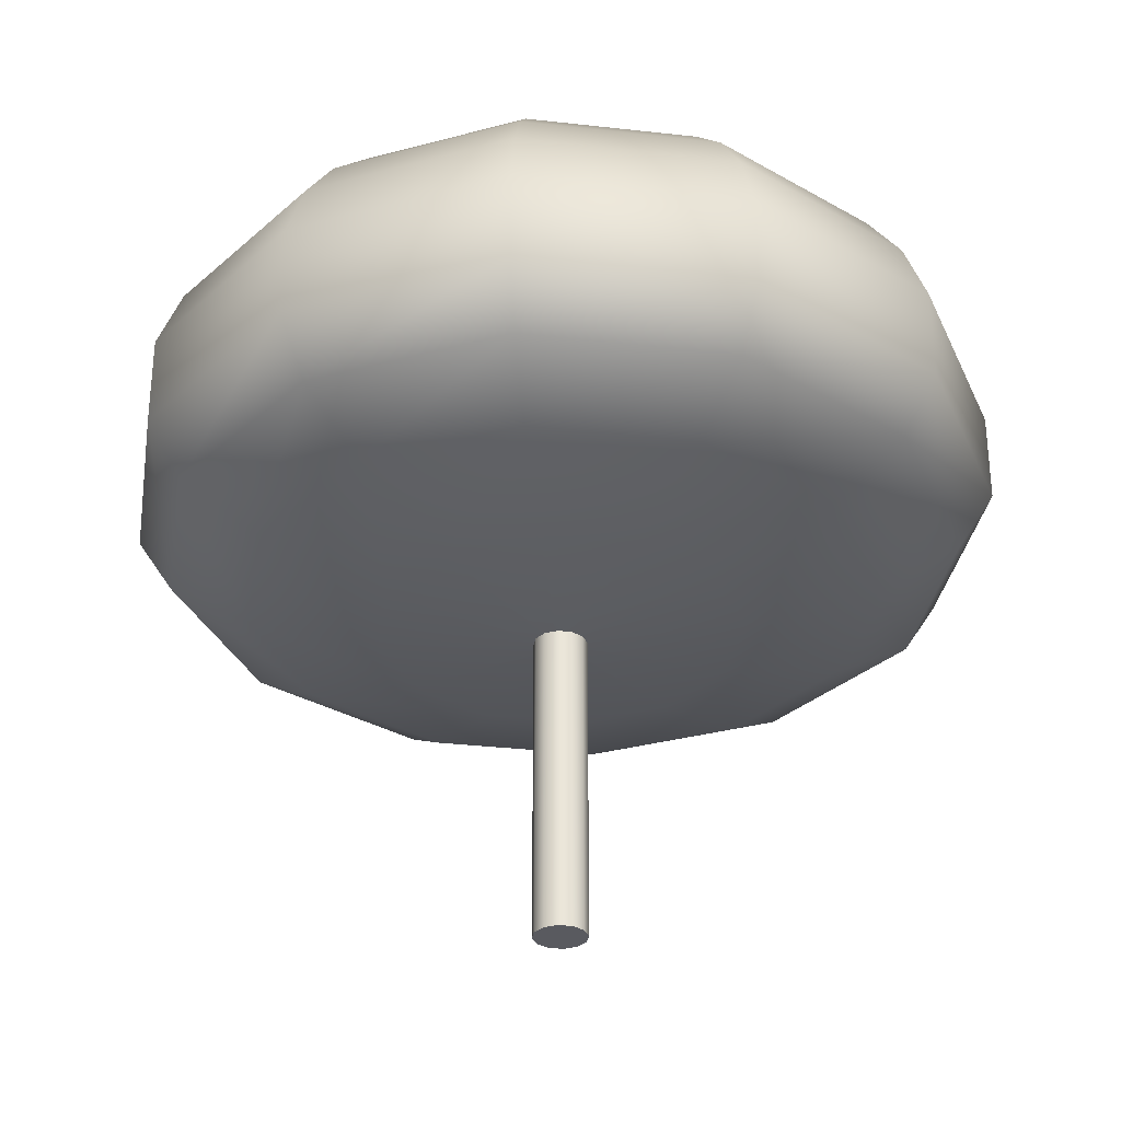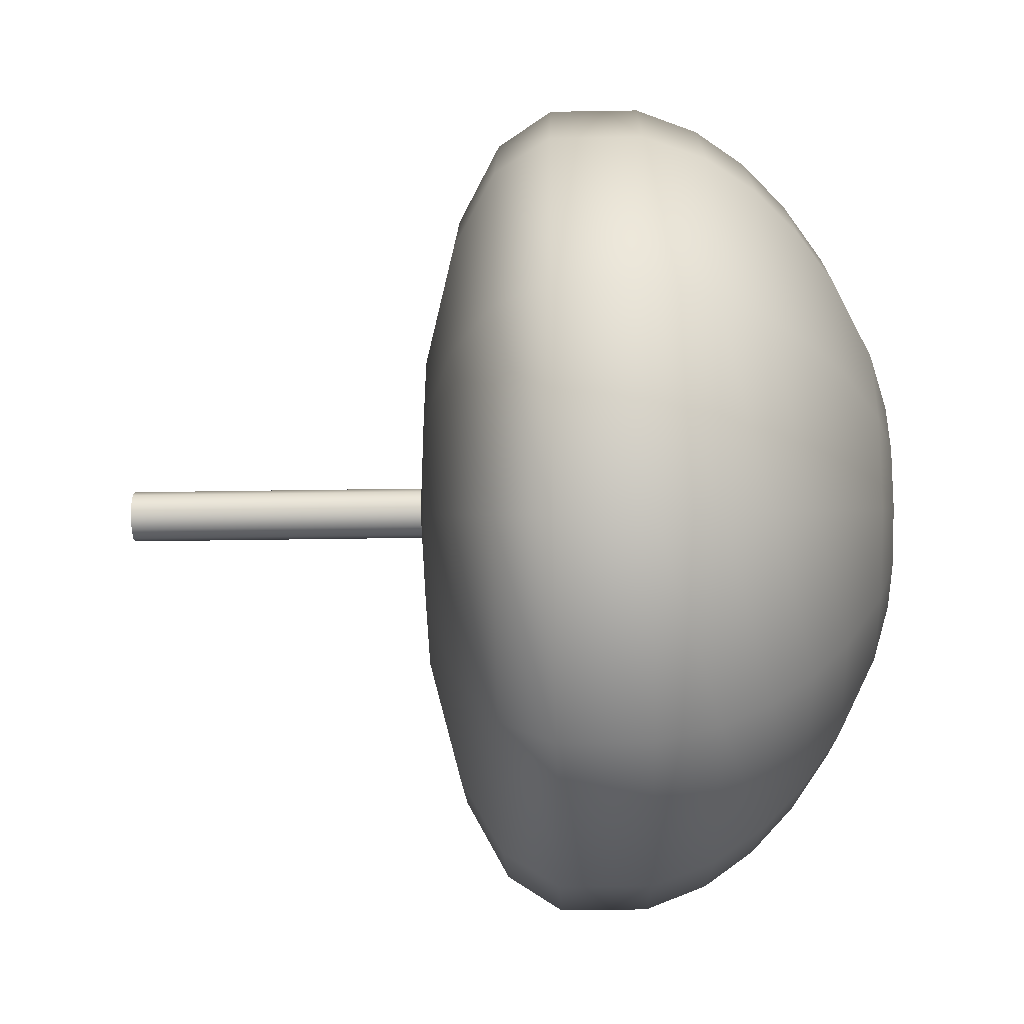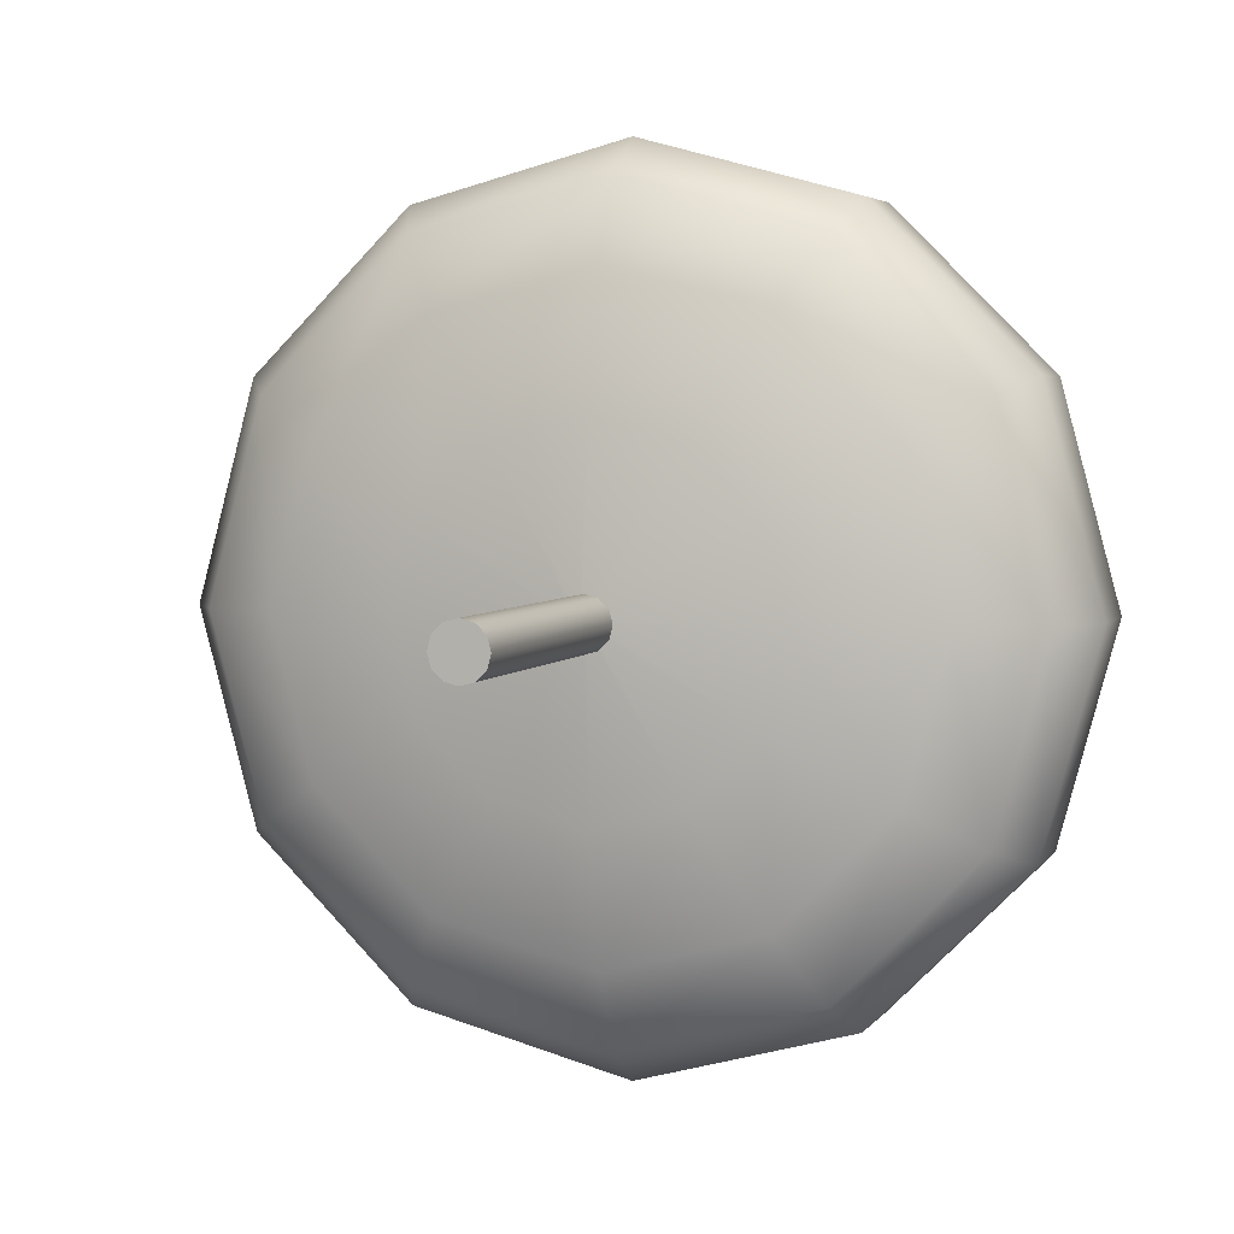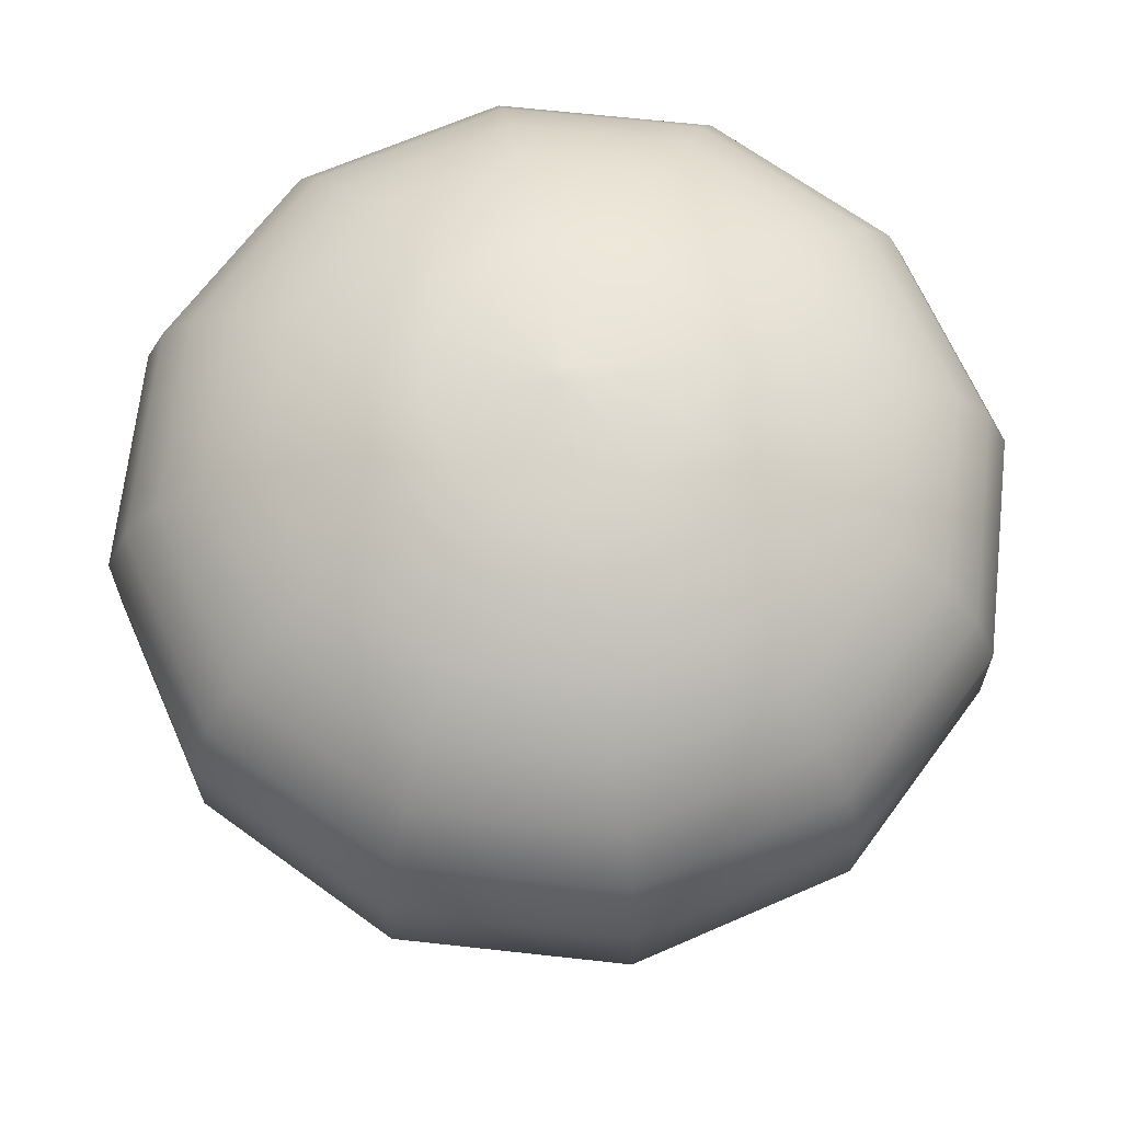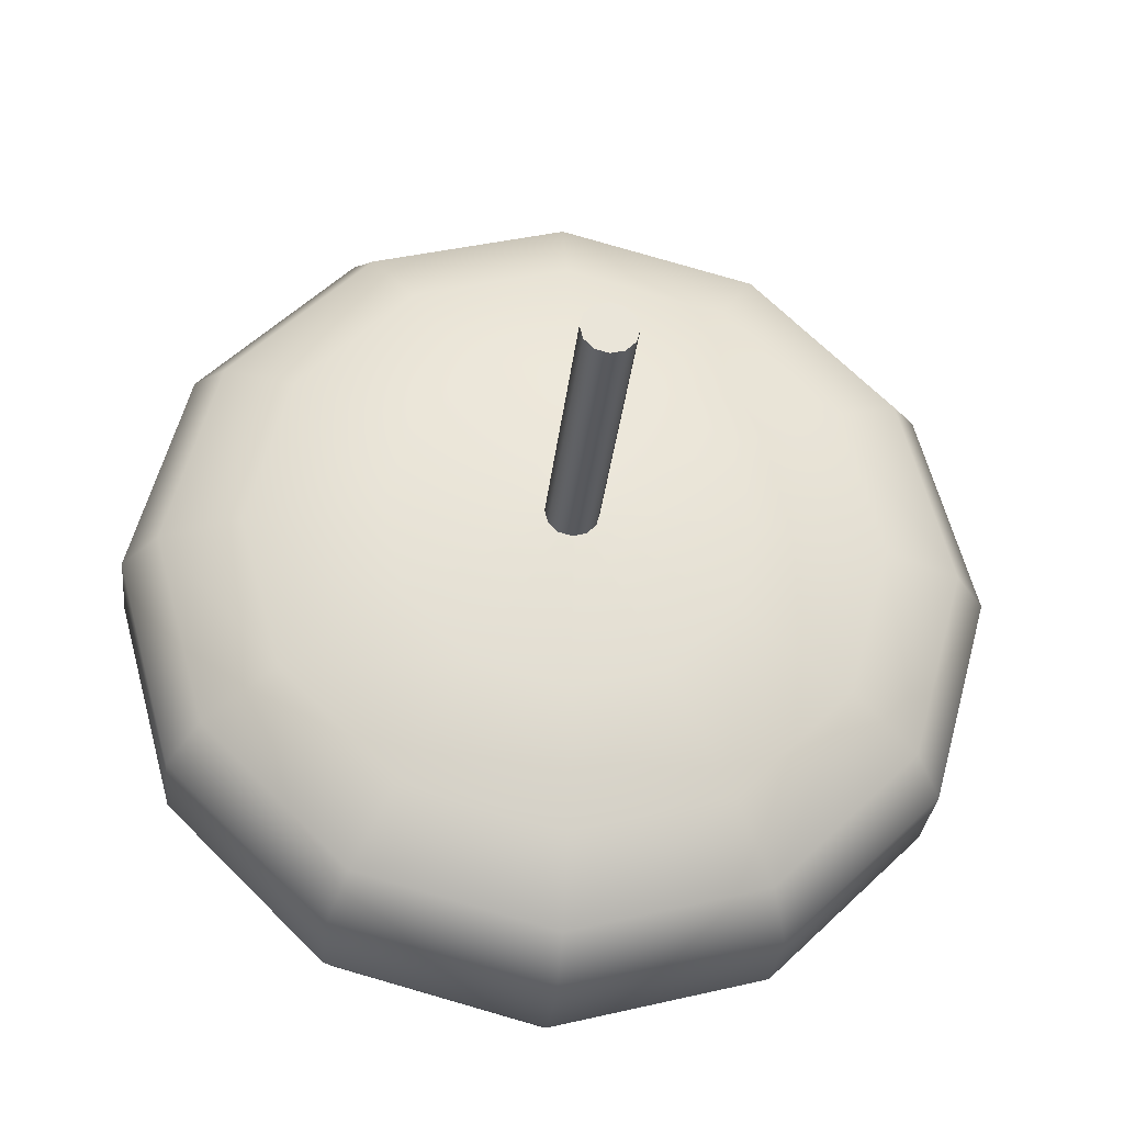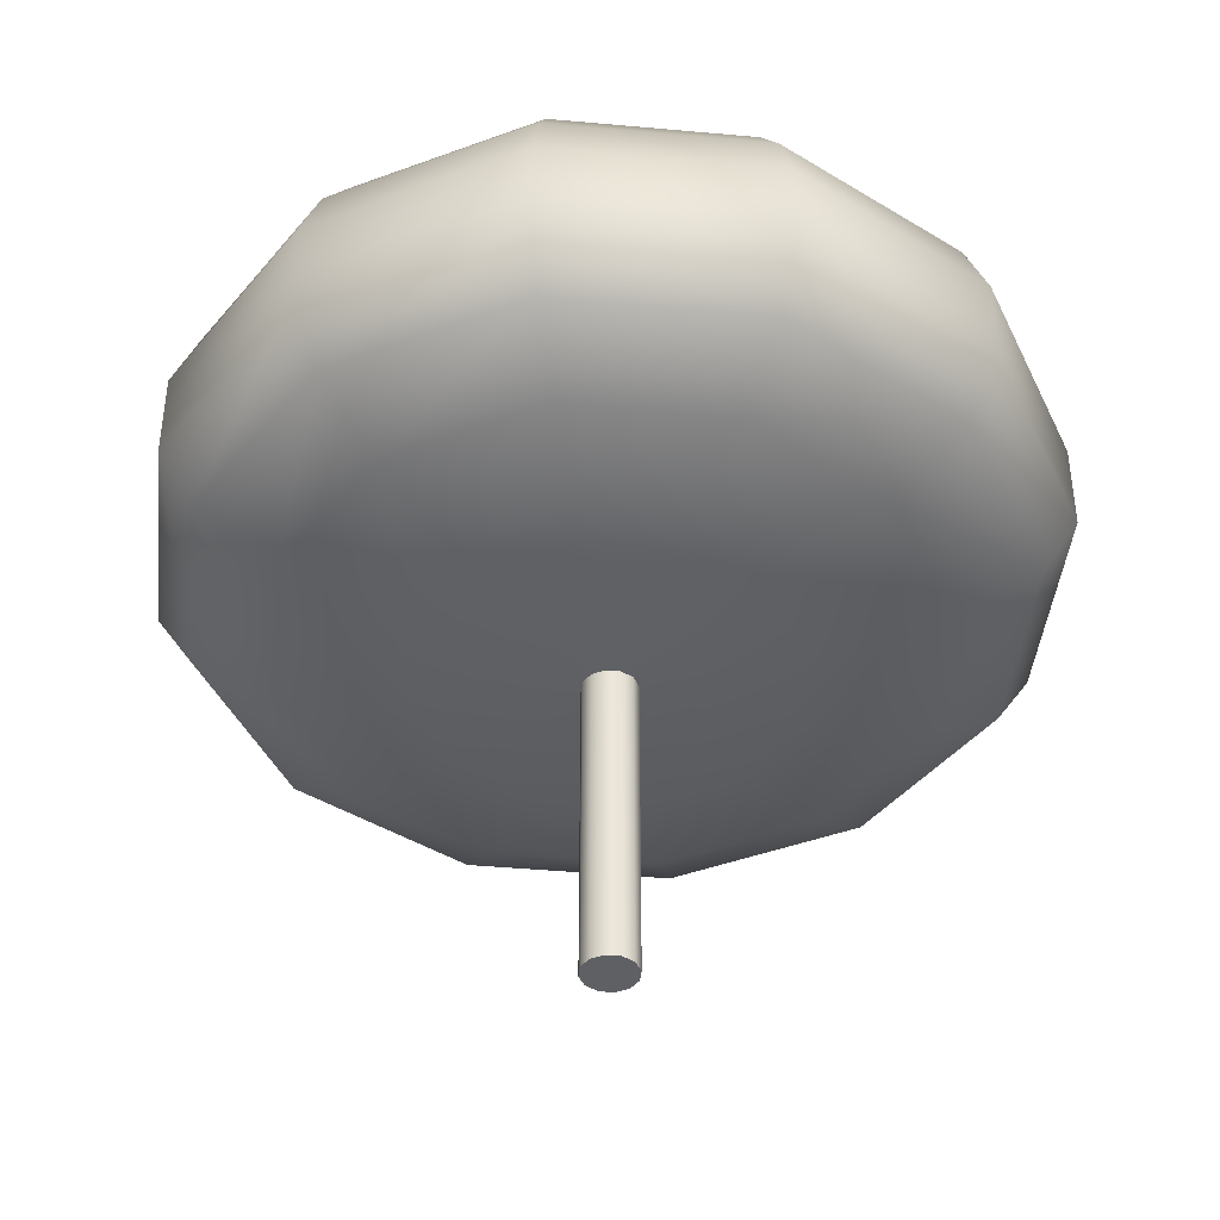
<metadata>
{"format":"obj","ext":"obj","renderer":"f3d","projection":"perspective","resolution":1024,"background":"white","views":[{"elev":-31.9,"azim":5.9,"up":"+Y"},{"elev":-29.6,"azim":91.5,"up":"+Z"},{"elev":4.0,"azim":17.4,"up":"+Z"},{"elev":66.5,"azim":-98.7,"up":"+Y"},{"elev":-29.8,"azim":-5.8,"up":"+Z"},{"elev":-42.6,"azim":-171.2,"up":"+Y"}]}
</metadata>
<code>
v 0.021 1.52 0.036
v 0.036 1.52 0.021
v 0.042 1.52 0
v 0.036 1.52 -0.021
v 0.021 1.52 -0.036
v 0 1.52 -0.042
v -0.021 1.52 -0.036
v -0.036 1.52 -0.021
v -0.042 1.52 0
v -0.036 1.52 0.021
v -0.021 1.52 0.036
v 0 1.52 0.042
v 0.444 1.581 0.768
v 0.768 1.581 0.444
v 0.887 1.581 0
v 0.768 1.581 -0.444
v 0.444 1.581 -0.768
v 0 1.581 -0.887
v -0.444 1.581 -0.768
v -0.768 1.581 -0.444
v -0.887 1.581 0
v -0.768 1.581 0.444
v -0.444 1.581 0.768
v 0 1.581 0.887
v 0.768 1.744 1.33
v 1.33 1.744 0.768
v 1.536 1.744 0
v 1.33 1.744 -0.768
v 0.768 1.744 -1.33
v 0 1.744 -1.536
v -0.768 1.744 -1.33
v -1.33 1.744 -0.768
v -1.536 1.744 0
v -1.33 1.744 0.768
v -0.768 1.744 1.33
v 0 1.744 1.536
v 0.966 1.957 1.672
v 1.672 1.957 0.966
v 1.931 1.957 0
v 1.672 1.957 -0.966
v 0.966 1.957 -1.672
v 0 1.957 -1.931
v -0.966 1.957 -1.672
v -1.672 1.957 -0.966
v -1.931 1.957 0
v -1.672 1.957 0.966
v -0.966 1.957 1.672
v 0 1.957 1.931
v 1.055 2.233 1.827
v 1.827 2.233 1.055
v 2.11 2.233 0
v 1.827 2.233 -1.055
v 1.055 2.233 -1.827
v 0 2.233 -2.11
v -1.055 2.233 -1.827
v -1.827 2.233 -1.055
v -2.11 2.233 0
v -1.827 2.233 1.055
v -1.055 2.233 1.827
v 0 2.233 2.11
v 1.055 2.684 1.827
v 1.827 2.684 1.055
v 2.11 2.684 0
v 1.827 2.684 -1.055
v 1.055 2.684 -1.827
v 0 2.684 -2.11
v -1.055 2.684 -1.827
v -1.827 2.684 -1.055
v -2.11 2.684 0
v -1.827 2.684 1.055
v -1.055 2.684 1.827
v 0 2.684 2.11
v 0.995 2.995 1.723
v 1.723 2.995 0.995
v 1.989 2.995 0
v 1.723 2.995 -0.995
v 0.995 2.995 -1.723
v 0 2.995 -1.989
v -0.995 2.995 -1.723
v -1.723 2.995 -0.995
v -1.989 2.995 0
v -1.723 2.995 0.995
v -0.995 2.995 1.723
v 0 2.995 1.989
v 0.906 3.243 1.569
v 1.569 3.243 0.906
v 1.812 3.243 0
v 1.569 3.243 -0.906
v 0.906 3.243 -1.569
v 0 3.243 -1.812
v -0.906 3.243 -1.569
v -1.569 3.243 -0.906
v -1.812 3.243 0
v -1.569 3.243 0.906
v -0.906 3.243 1.569
v 0 3.243 1.812
v 0.793 3.454 1.373
v 1.373 3.454 0.793
v 1.585 3.454 0
v 1.373 3.454 -0.793
v 0.793 3.454 -1.373
v 0 3.454 -1.585
v -0.793 3.454 -1.373
v -1.373 3.454 -0.793
v -1.585 3.454 0
v -1.373 3.454 0.793
v -0.793 3.454 1.373
v 0 3.454 1.585
v 0.654 3.645 1.132
v 1.132 3.645 0.654
v 1.308 3.645 0
v 1.132 3.645 -0.654
v 0.654 3.645 -1.132
v 0 3.645 -1.308
v -0.654 3.645 -1.132
v -1.132 3.645 -0.654
v -1.308 3.645 0
v -1.132 3.645 0.654
v -0.654 3.645 1.132
v 0 3.645 1.308
v 0.447 3.848 0.774
v 0.774 3.848 0.447
v 0.893 3.848 0
v 0.774 3.848 -0.447
v 0.447 3.848 -0.774
v 0 3.848 -0.893
v -0.447 3.848 -0.774
v -0.774 3.848 -0.447
v -0.893 3.848 0
v -0.774 3.848 0.447
v -0.447 3.848 0.774
v 0 3.848 0.893
v 0.295 3.94 0.51
v 0.51 3.94 0.295
v 0.589 3.94 0
v 0.51 3.94 -0.295
v 0.295 3.94 -0.51
v 0 3.94 -0.589
v -0.295 3.94 -0.51
v -0.51 3.94 -0.295
v -0.589 3.94 0
v -0.51 3.94 0.295
v -0.295 3.94 0.51
v 0 3.94 0.589
v 0.019 4 0.033
v 0.033 4 0.019
v 0.038 4 0
v 0.033 4 -0.019
v 0.019 4 -0.033
v 0 4 -0.038
v -0.019 4 -0.033
v -0.033 4 -0.019
v -0.038 4 0
v -0.033 4 0.019
v -0.019 4 0.033
v 0 4 0.038
g AnalyticalCrown
f 1 2 14 13
f 2 3 15 14
f 3 4 16 15
f 4 5 17 16
f 5 6 18 17
f 6 7 19 18
f 7 8 20 19
f 8 9 21 20
f 9 10 22 21
f 10 11 23 22
f 11 12 24 23
f 12 1 13 24
f 13 14 26 25
f 14 15 27 26
f 15 16 28 27
f 16 17 29 28
f 17 18 30 29
f 18 19 31 30
f 19 20 32 31
f 20 21 33 32
f 21 22 34 33
f 22 23 35 34
f 23 24 36 35
f 24 13 25 36
f 25 26 38 37
f 26 27 39 38
f 27 28 40 39
f 28 29 41 40
f 29 30 42 41
f 30 31 43 42
f 31 32 44 43
f 32 33 45 44
f 33 34 46 45
f 34 35 47 46
f 35 36 48 47
f 36 25 37 48
f 37 38 50 49
f 38 39 51 50
f 39 40 52 51
f 40 41 53 52
f 41 42 54 53
f 42 43 55 54
f 43 44 56 55
f 44 45 57 56
f 45 46 58 57
f 46 47 59 58
f 47 48 60 59
f 48 37 49 60
f 49 50 62 61
f 50 51 63 62
f 51 52 64 63
f 52 53 65 64
f 53 54 66 65
f 54 55 67 66
f 55 56 68 67
f 56 57 69 68
f 57 58 70 69
f 58 59 71 70
f 59 60 72 71
f 60 49 61 72
f 61 62 74 73
f 62 63 75 74
f 63 64 76 75
f 64 65 77 76
f 65 66 78 77
f 66 67 79 78
f 67 68 80 79
f 68 69 81 80
f 69 70 82 81
f 70 71 83 82
f 71 72 84 83
f 72 61 73 84
f 73 74 86 85
f 74 75 87 86
f 75 76 88 87
f 76 77 89 88
f 77 78 90 89
f 78 79 91 90
f 79 80 92 91
f 80 81 93 92
f 81 82 94 93
f 82 83 95 94
f 83 84 96 95
f 84 73 85 96
f 85 86 98 97
f 86 87 99 98
f 87 88 100 99
f 88 89 101 100
f 89 90 102 101
f 90 91 103 102
f 91 92 104 103
f 92 93 105 104
f 93 94 106 105
f 94 95 107 106
f 95 96 108 107
f 96 85 97 108
f 97 98 110 109
f 98 99 111 110
f 99 100 112 111
f 100 101 113 112
f 101 102 114 113
f 102 103 115 114
f 103 104 116 115
f 104 105 117 116
f 105 106 118 117
f 106 107 119 118
f 107 108 120 119
f 108 97 109 120
f 109 110 122 121
f 110 111 123 122
f 111 112 124 123
f 112 113 125 124
f 113 114 126 125
f 114 115 127 126
f 115 116 128 127
f 116 117 129 128
f 117 118 130 129
f 118 119 131 130
f 119 120 132 131
f 120 109 121 132
f 121 122 134 133
f 122 123 135 134
f 123 124 136 135
f 124 125 137 136
f 125 126 138 137
f 126 127 139 138
f 127 128 140 139
f 128 129 141 140
f 129 130 142 141
f 130 131 143 142
f 131 132 144 143
f 132 121 133 144
f 133 134 146 145
f 134 135 147 146
f 135 136 148 147
f 136 137 149 148
f 137 138 150 149
f 138 139 151 150
f 139 140 152 151
f 140 141 153 152
f 141 142 154 153
f 142 143 155 154
f 143 144 156 155
f 144 133 145 156
f 1 12 11 10 9 8 7 6 5 4 3 2
f 145 146 147 148 149 150 151 152 153 154 155 156
v 0.065 0 0.113
v 0.113 0 0.065
v 0.13 0 0
v 0.113 0 -0.065
v 0.065 0 -0.113
v 0 0 -0.13
v -0.065 0 -0.113
v -0.113 0 -0.065
v -0.13 0 0
v -0.113 0 0.065
v -0.065 0 0.113
v 0 0 0.13
v 0.065 2.14 0.113
v 0.113 2.14 0.065
v 0.13 2.14 0
v 0.113 2.14 -0.065
v 0.065 2.14 -0.113
v 0 2.14 -0.13
v -0.065 2.14 -0.113
v -0.113 2.14 -0.065
v -0.13 2.14 0
v -0.113 2.14 0.065
v -0.065 2.14 0.113
v 0 2.14 0.13
g AnalyticalTrunk
f 157 158 170 169
f 158 159 171 170
f 159 160 172 171
f 160 161 173 172
f 161 162 174 173
f 162 163 175 174
f 163 164 176 175
f 164 165 177 176
f 165 166 178 177
f 166 167 179 178
f 167 168 180 179
f 168 157 169 180
f 167 166 165 164 163 162 161 160 159 158 157 168
f 180 169 170 171 172 173 174 175 176 177 178 179

</code>
